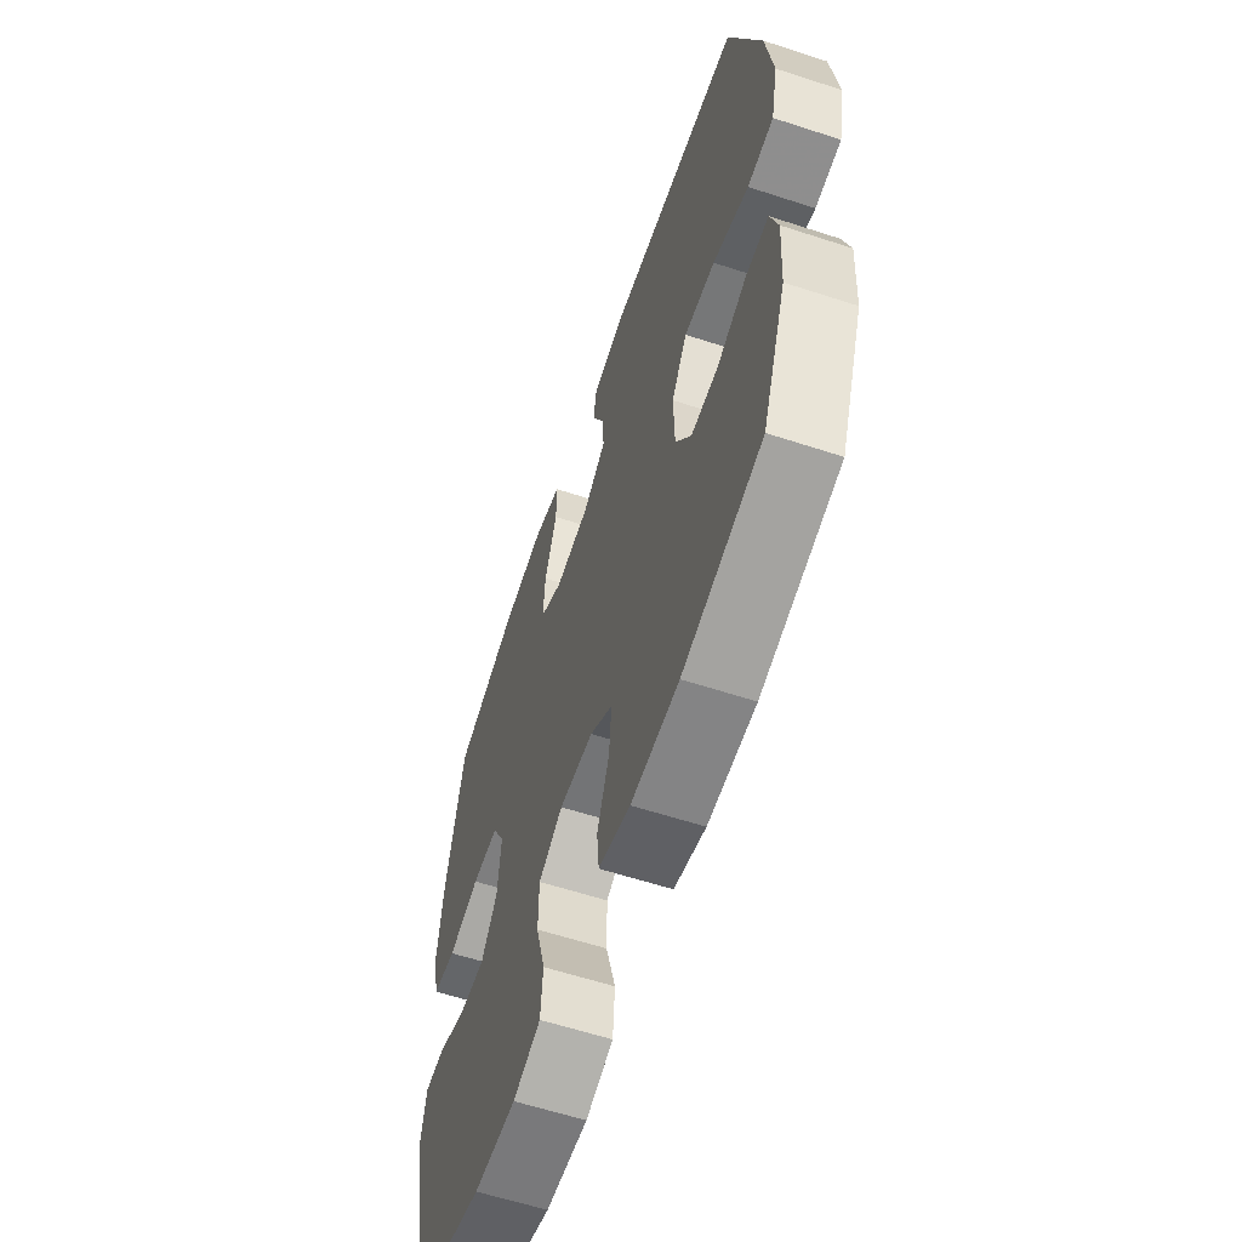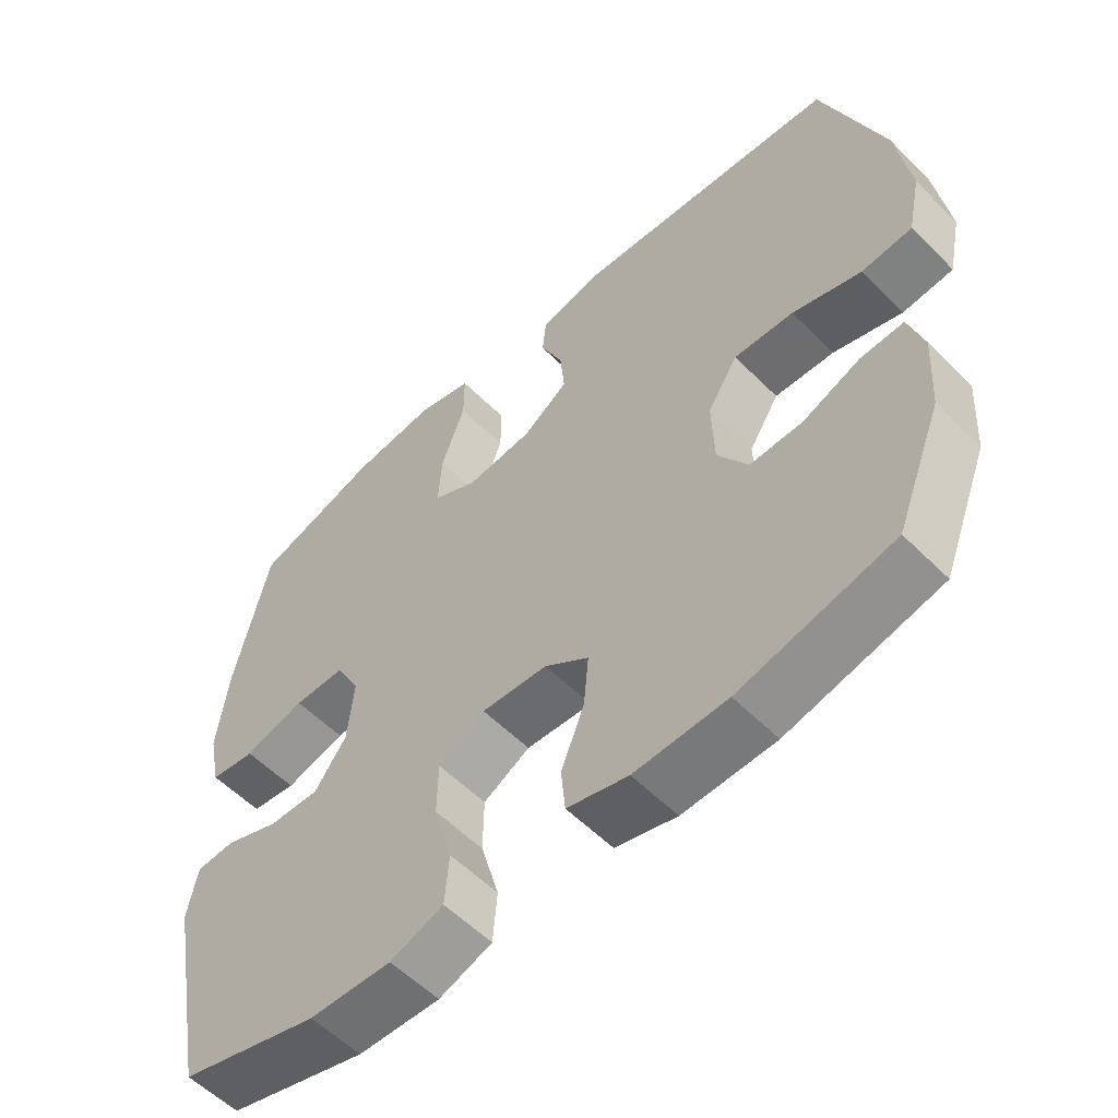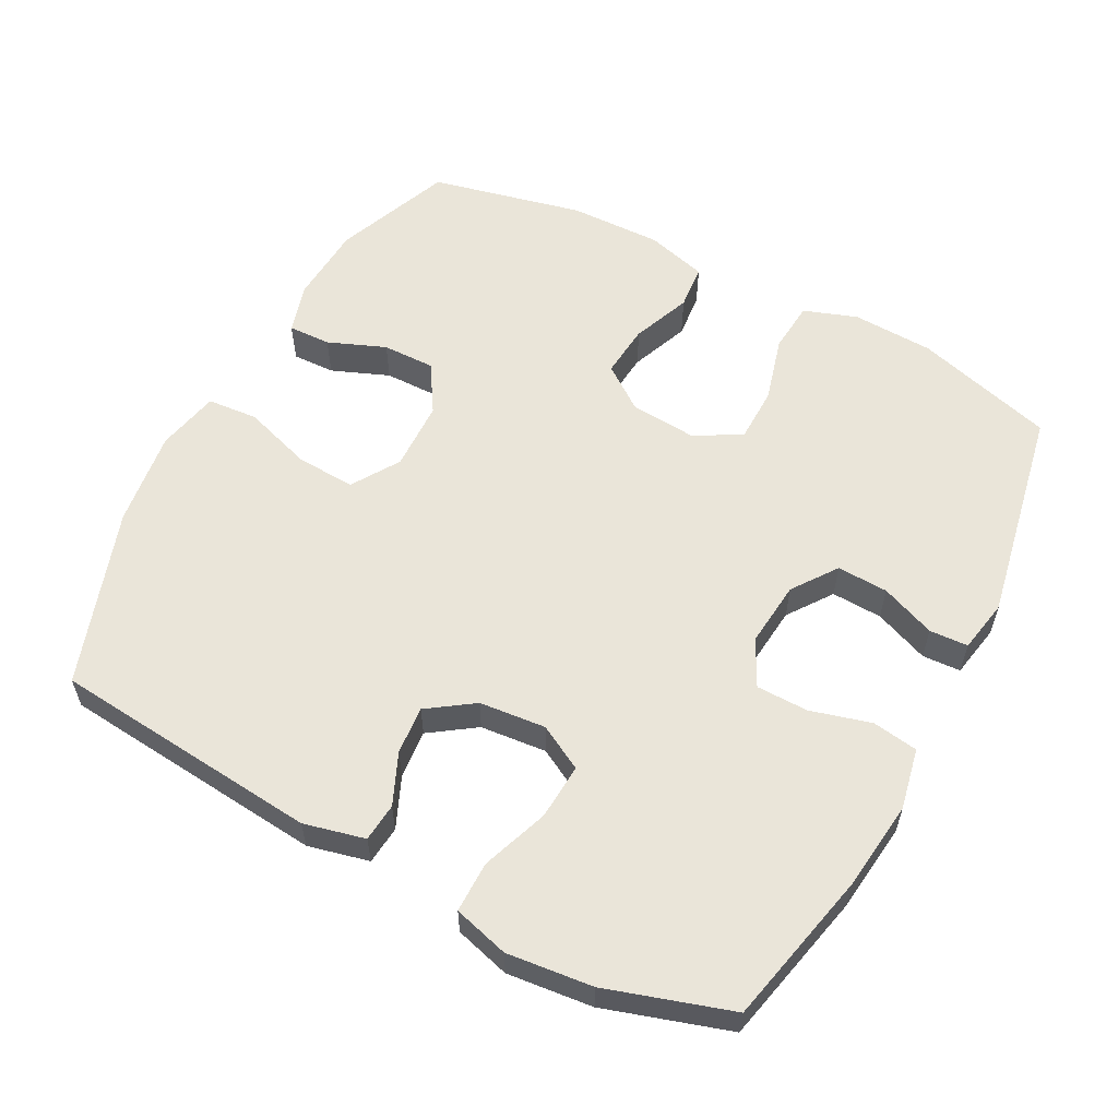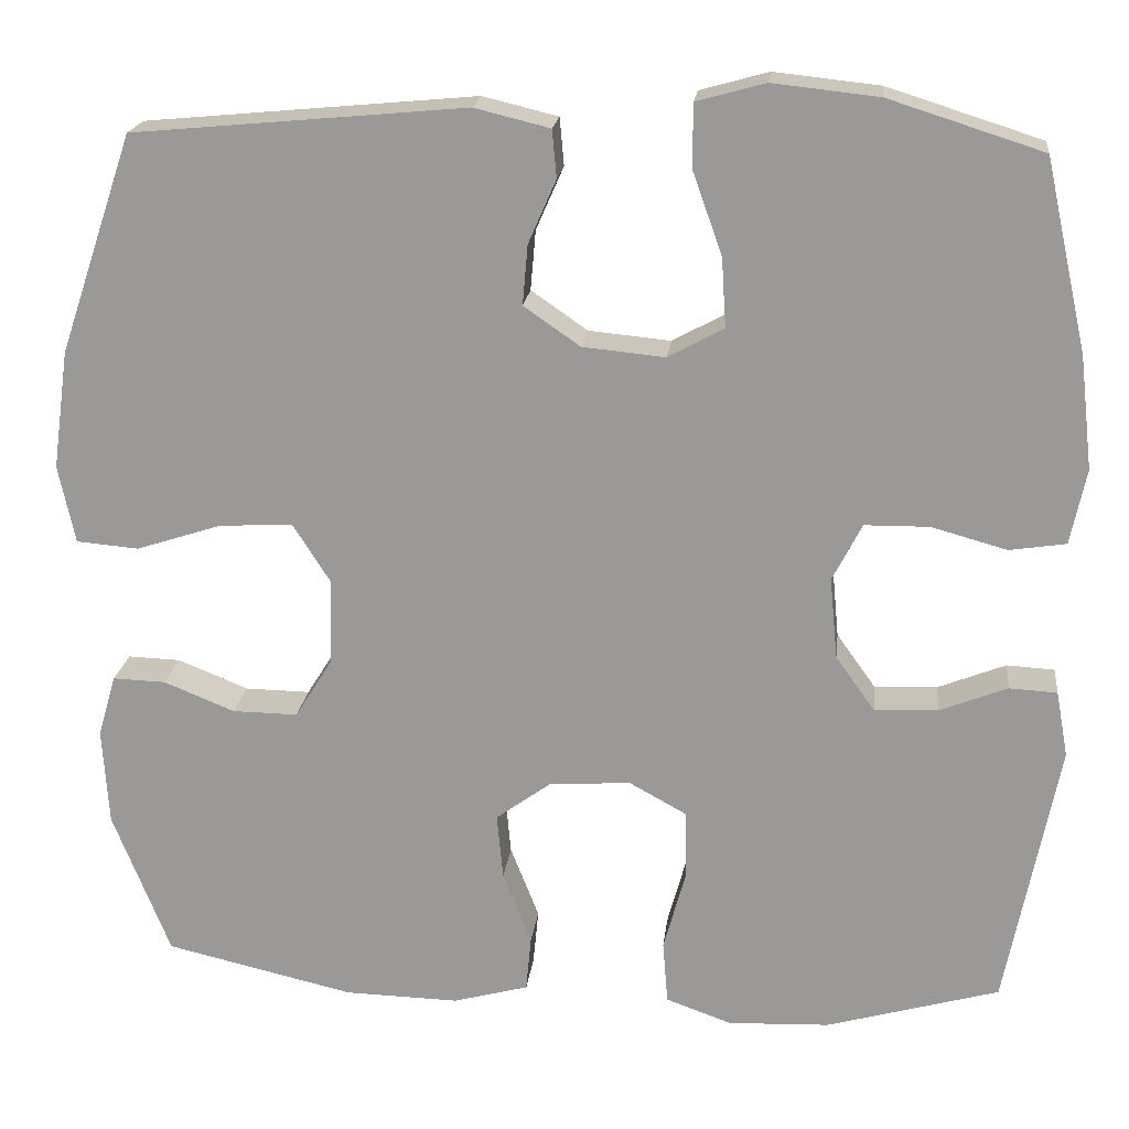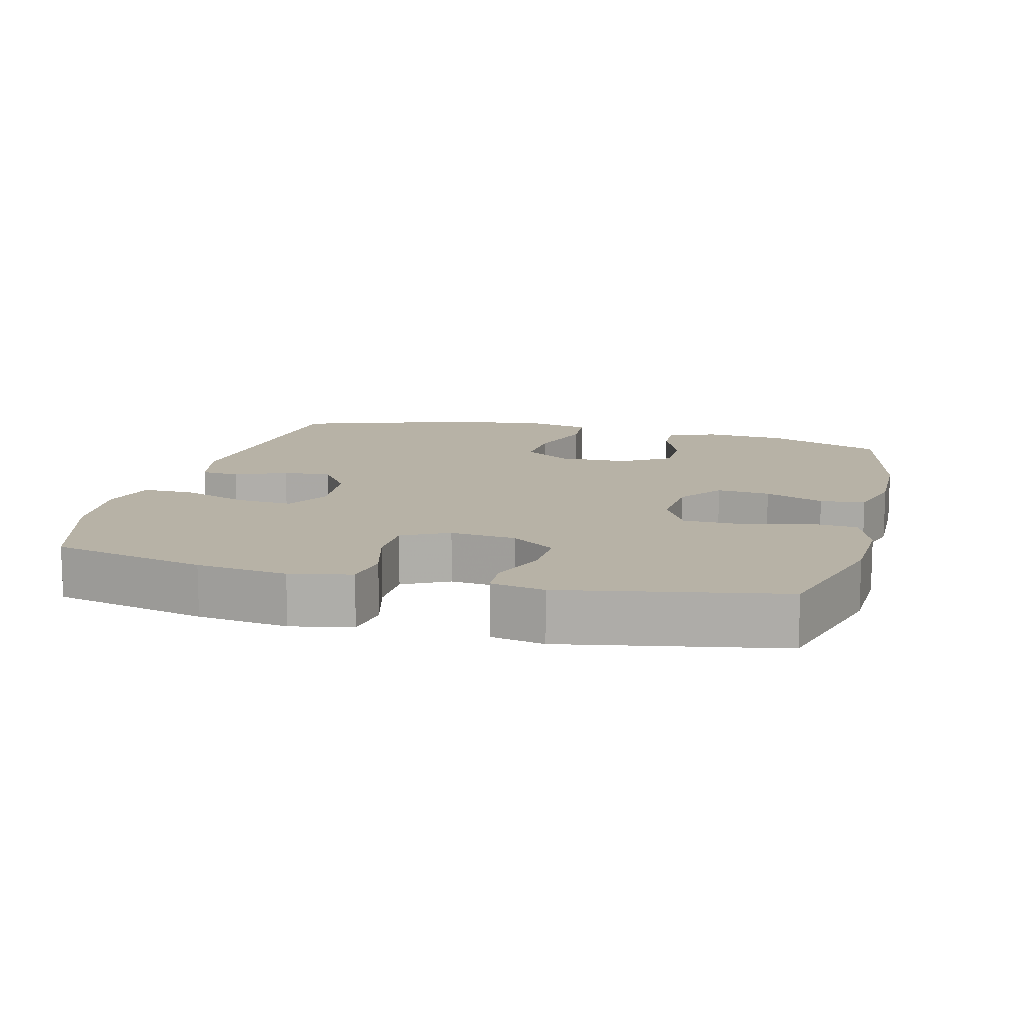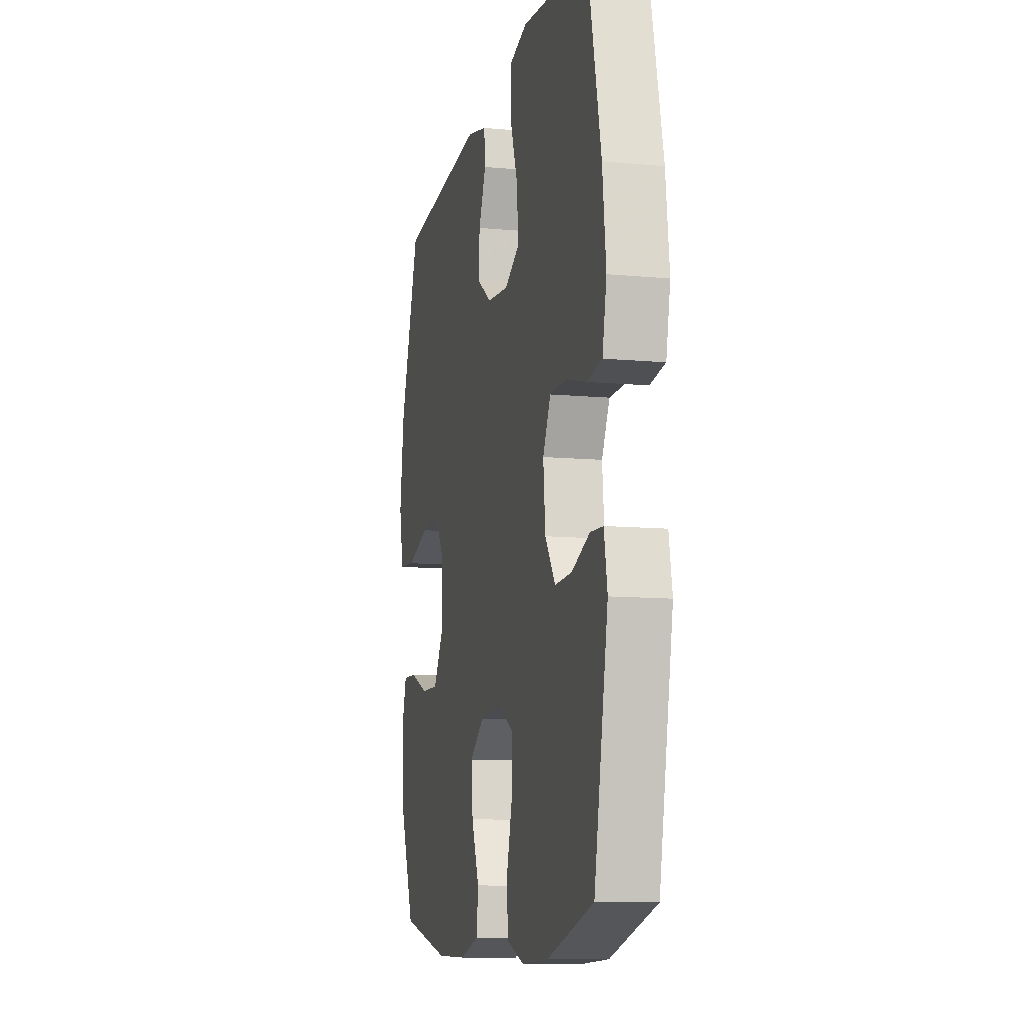
<metadata>
{"format":"obj","ext":"obj","renderer":"f3d","projection":"perspective","resolution":1024,"background":"white","views":[{"elev":-60.3,"azim":-108.5,"up":"+Z"},{"elev":-56.7,"azim":-136.0,"up":"+Z"},{"elev":58.1,"azim":27.9,"up":"+Y"},{"elev":19.9,"azim":6.6,"up":"+Z"},{"elev":12.4,"azim":104.6,"up":"+Y"},{"elev":-10.5,"azim":76.8,"up":"+Z"}]}
</metadata>
<code>
v 0.5 0.07 -0.5
v 0.301 0.07 -0.557
v 0.184 0.07 -0.562
v 0.108 0.07 -0.535
v 0.102 0.07 -0.462
v 0.128 0.07 -0.368
v 0.127 0.07 -0.289
v 0.06 0.07 -0.252
v -0.034 0.07 -0.259
v -0.097 0.07 -0.305
v -0.09 0.07 -0.381
v -0.057 0.07 -0.465
v -0.063 0.07 -0.529
v -0.15 0.07 -0.553
v -0.282 0.07 -0.55
v -0.5 0.07 -0.5
v -0.566 0.07 -0.333
v -0.573 0.07 -0.22
v -0.552 0.07 -0.149
v -0.491 0.07 -0.151
v -0.409 0.07 -0.184
v -0.334 0.07 -0.185
v -0.291 0.07 -0.116
v -0.288 0.07 -0.016
v -0.331 0.07 0.052
v -0.416 0.07 0.047
v -0.514 0.07 0.015
v -0.586 0.07 0.021
v -0.605 0.07 0.111
v -0.586 0.07 0.248
v -0.5 0.07 0.5
v -0.117 0.07 0.536
v -0.03 0.07 0.515
v -0.025 0.07 0.46
v -0.057 0.07 0.387
v -0.063 0.07 0.318
v 0.002 0.07 0.273
v 0.097 0.07 0.264
v 0.161 0.07 0.299
v 0.156 0.07 0.379
v 0.122 0.07 0.474
v 0.122 0.07 0.547
v 0.201 0.07 0.569
v 0.323 0.07 0.556
v 0.5 0.07 0.5
v 0.549 0.07 0.28
v 0.564 0.07 0.151
v 0.546 0.07 0.064
v 0.481 0.07 0.054
v 0.394 0.07 0.078
v 0.32 0.07 0.077
v 0.286 0.07 0.011
v 0.295 0.07 -0.083
v 0.34 0.07 -0.146
v 0.413 0.07 -0.143
v 0.491 0.07 -0.112
v 0.546 0.07 -0.115
v 0.56 0.07 -0.191
v 0.5 0 -0.5
v 0.301 0 -0.557
v 0.184 0 -0.562
v 0.108 0 -0.535
v 0.102 0 -0.462
v 0.128 0 -0.368
v 0.127 0 -0.289
v 0.06 0 -0.252
v -0.034 0 -0.259
v -0.097 0 -0.305
v -0.09 0 -0.381
v -0.057 0 -0.465
v -0.063 0 -0.529
v -0.15 0 -0.553
v -0.282 0 -0.55
v -0.5 0 -0.5
v -0.566 0 -0.333
v -0.573 0 -0.22
v -0.552 0 -0.149
v -0.491 0 -0.151
v -0.409 0 -0.184
v -0.334 0 -0.185
v -0.291 0 -0.116
v -0.288 0 -0.016
v -0.331 0 0.052
v -0.416 0 0.047
v -0.514 0 0.015
v -0.586 0 0.021
v -0.605 0 0.111
v -0.586 0 0.248
v -0.5 0 0.5
v -0.117 0 0.536
v -0.03 0 0.515
v -0.025 0 0.46
v -0.057 0 0.387
v -0.063 0 0.318
v 0.002 0 0.273
v 0.097 0 0.264
v 0.161 0 0.299
v 0.156 0 0.379
v 0.122 0 0.474
v 0.122 0 0.547
v 0.201 0 0.569
v 0.323 0 0.556
v 0.5 0 0.5
v 0.549 0 0.28
v 0.564 0 0.151
v 0.546 0 0.064
v 0.481 0 0.054
v 0.394 0 0.078
v 0.32 0 0.077
v 0.286 0 0.011
v 0.295 0 -0.083
v 0.34 0 -0.146
v 0.413 0 -0.143
v 0.491 0 -0.112
v 0.546 0 -0.115
v 0.56 0 -0.191
f 55 56 57 58
f 54 55 58 1
f 53 54 1 2
f 52 53 2 3
f 47 48 49 50
f 47 50 51
f 46 47 51
f 45 46 51
f 44 45 51 52
f 40 41 42 43
f 39 40 43 44
f 32 33 34 35
f 32 35 36
f 31 32 36
f 30 31 36 37
f 26 27 28 29
f 25 26 29 30
f 18 19 20 21
f 18 21 22
f 17 18 22
f 16 17 22
f 15 16 22 23
f 11 12 13 14
f 10 11 14 15
f 3 4 5 6
f 3 6 7
f 39 44 52 3
f 25 30 37 38
f 24 25 38
f 10 15 23 24
f 9 10 24 38
f 8 9 38 39
f 39 3 7
f 7 8 39
f 116 115 114 113
f 59 116 113 112
f 60 59 112 111
f 61 60 111 110
f 108 107 106 105
f 109 108 105
f 109 105 104
f 109 104 103
f 110 109 103 102
f 101 100 99 98
f 102 101 98 97
f 93 92 91 90
f 94 93 90
f 94 90 89
f 95 94 89 88
f 87 86 85 84
f 88 87 84 83
f 79 78 77 76
f 80 79 76
f 80 76 75
f 80 75 74
f 81 80 74 73
f 72 71 70 69
f 73 72 69 68
f 64 63 62 61
f 65 64 61
f 61 110 102 97
f 96 95 88 83
f 96 83 82
f 82 81 73 68
f 96 82 68 67
f 97 96 67 66
f 65 61 97
f 97 66 65
f 1 59 60 2
f 2 60 61 3
f 3 61 62 4
f 4 62 63 5
f 5 63 64 6
f 6 64 65 7
f 7 65 66 8
f 8 66 67 9
f 9 67 68 10
f 10 68 69 11
f 11 69 70 12
f 12 70 71 13
f 13 71 72 14
f 14 72 73 15
f 15 73 74 16
f 16 74 75 17
f 17 75 76 18
f 18 76 77 19
f 19 77 78 20
f 20 78 79 21
f 21 79 80 22
f 22 80 81 23
f 23 81 82 24
f 24 82 83 25
f 25 83 84 26
f 26 84 85 27
f 27 85 86 28
f 28 86 87 29
f 29 87 88 30
f 30 88 89 31
f 31 89 90 32
f 32 90 91 33
f 33 91 92 34
f 34 92 93 35
f 35 93 94 36
f 36 94 95 37
f 37 95 96 38
f 38 96 97 39
f 39 97 98 40
f 40 98 99 41
f 41 99 100 42
f 42 100 101 43
f 43 101 102 44
f 44 102 103 45
f 45 103 104 46
f 46 104 105 47
f 47 105 106 48
f 48 106 107 49
f 49 107 108 50
f 50 108 109 51
f 51 109 110 52
f 52 110 111 53
f 53 111 112 54
f 54 112 113 55
f 55 113 114 56
f 56 114 115 57
f 57 115 116 58
f 58 116 59 1

</code>
